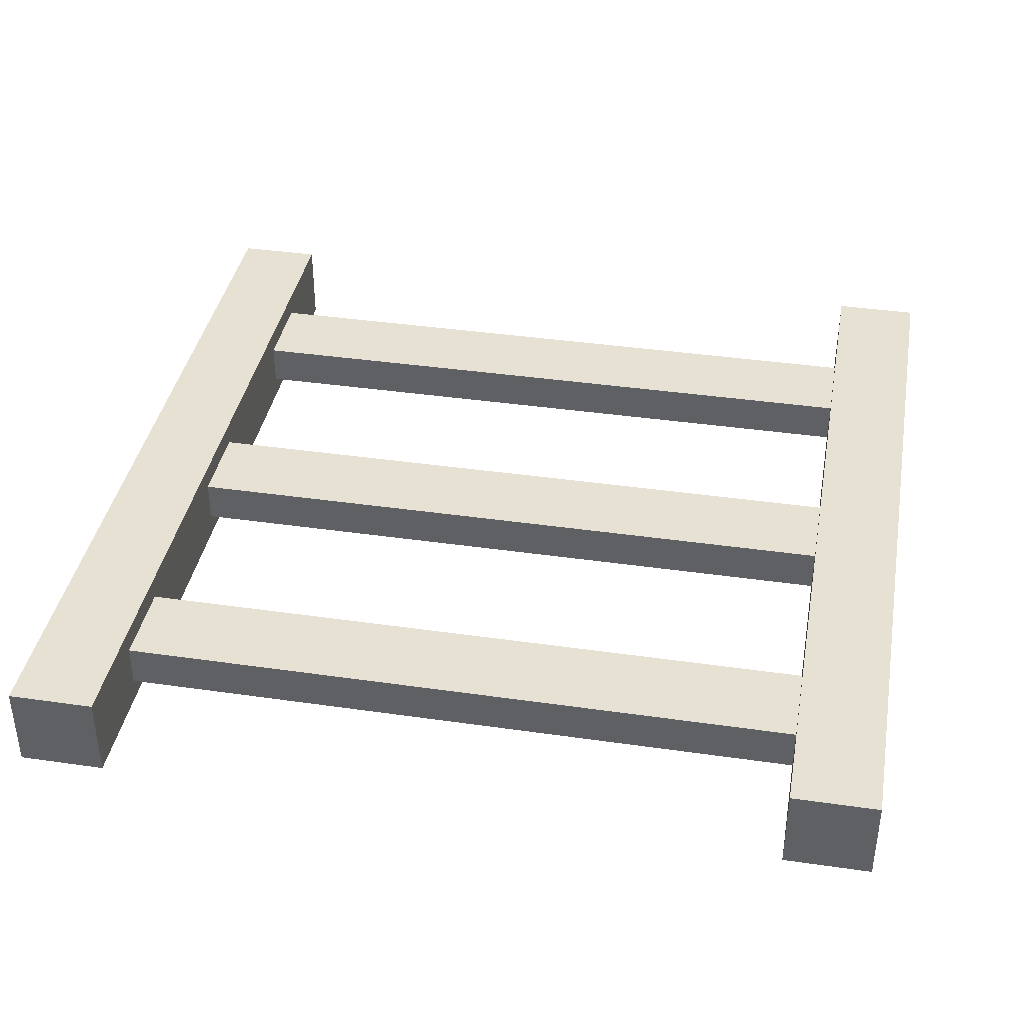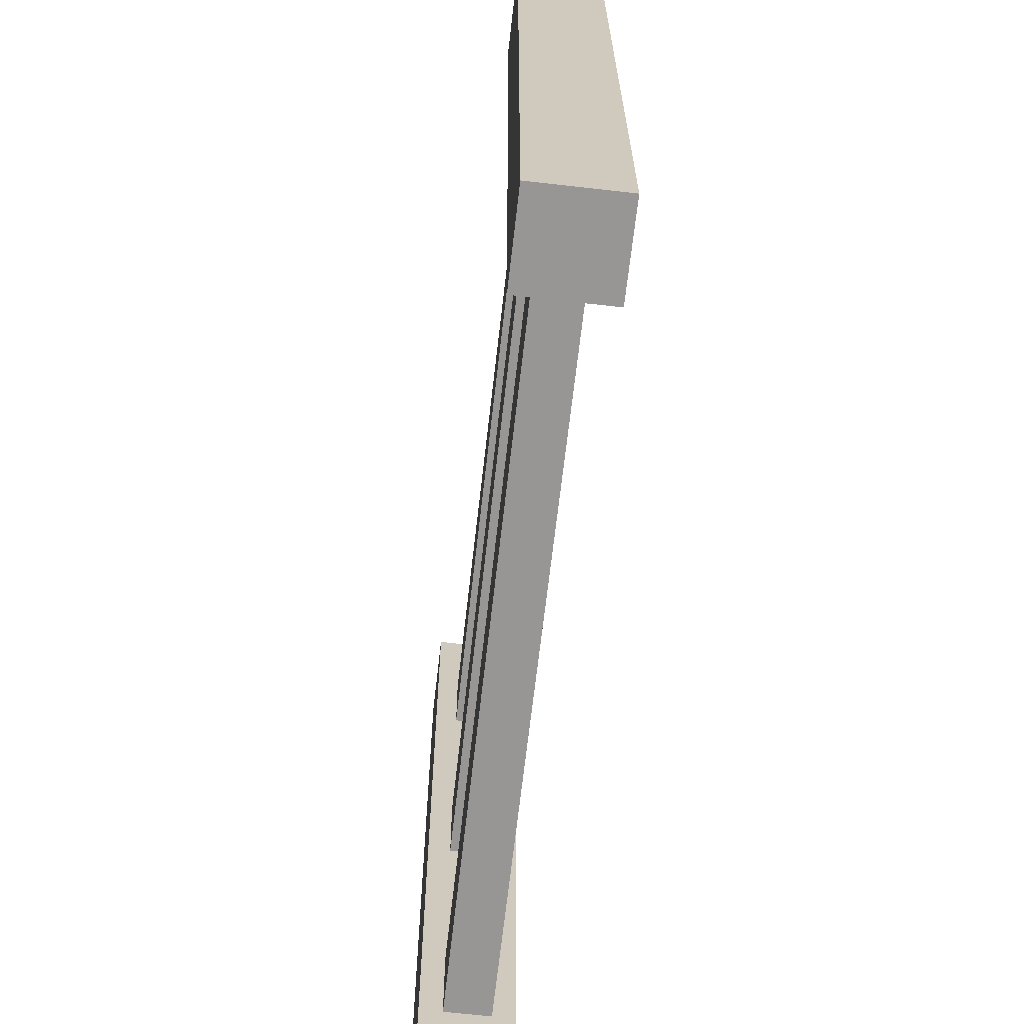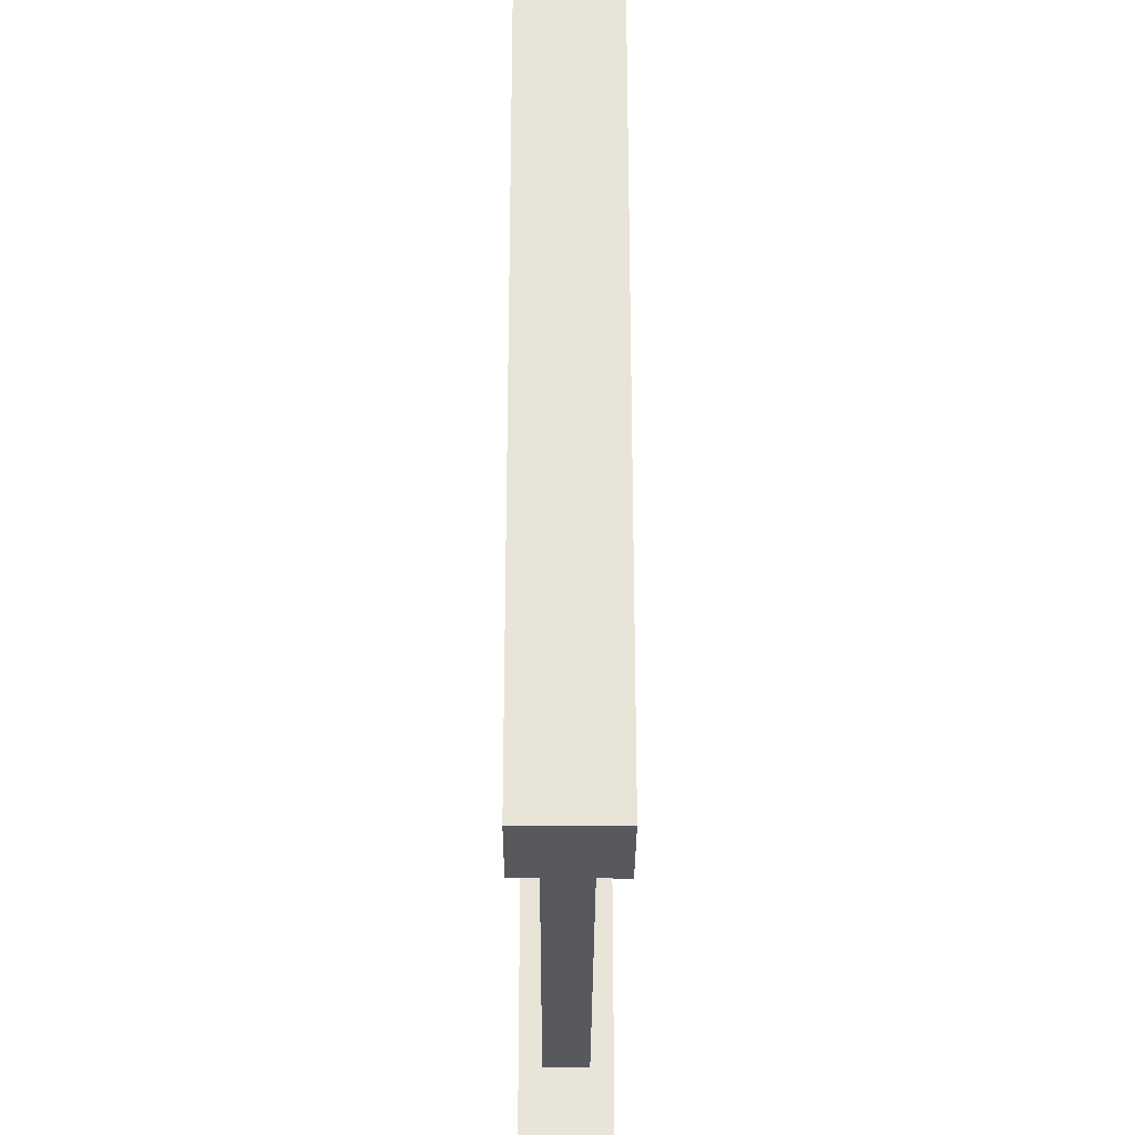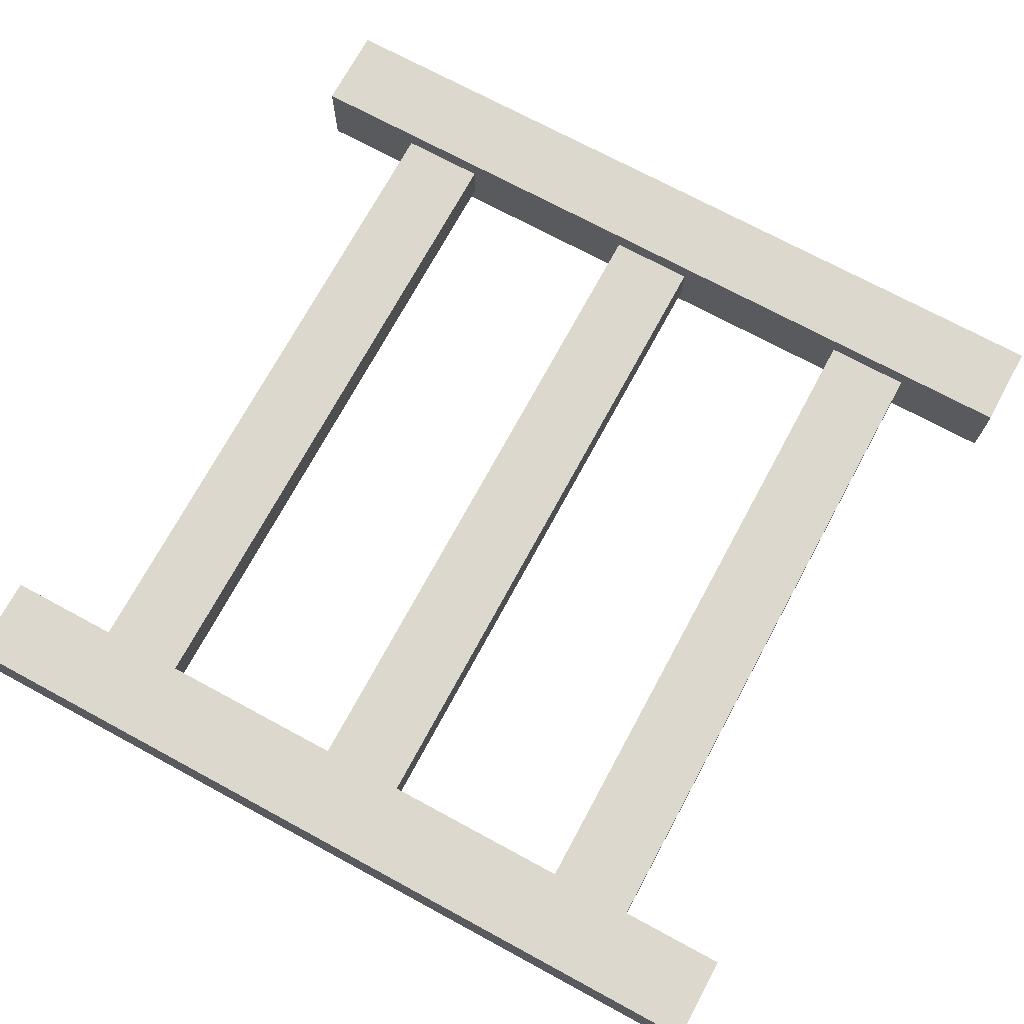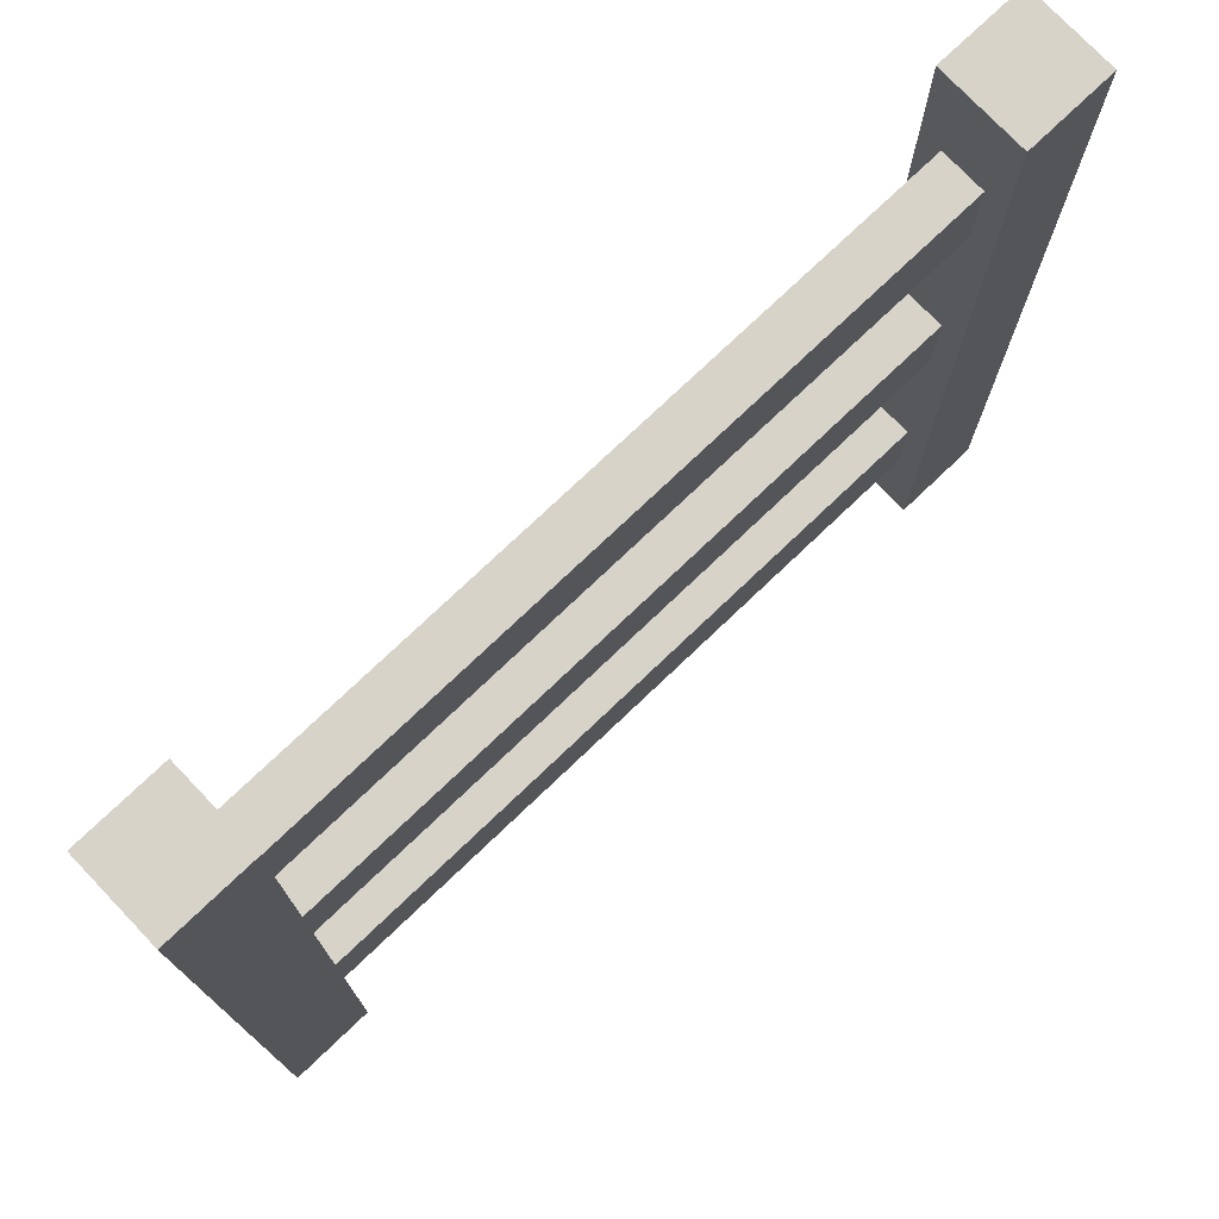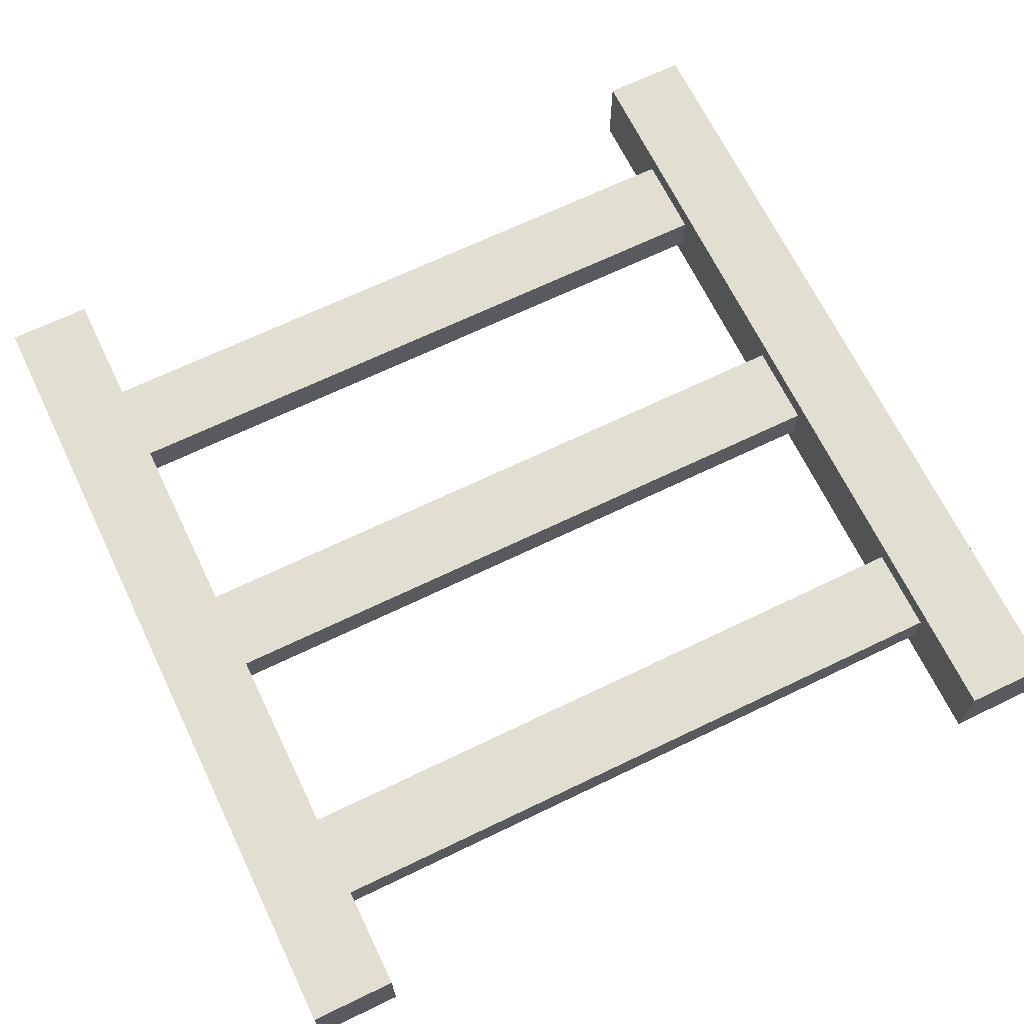
<metadata>
{"format":"obj","ext":"obj","renderer":"f3d","projection":"perspective","resolution":1024,"background":"white","views":[{"elev":38.7,"azim":-169.7,"up":"+Z"},{"elev":-67.8,"azim":-96.5,"up":"+Y"},{"elev":-29.3,"azim":89.8,"up":"+Y"},{"elev":72.2,"azim":118.4,"up":"+Z"},{"elev":75.8,"azim":-43.6,"up":"+Y"},{"elev":67.5,"azim":-25.8,"up":"+Z"}]}
</metadata>
<code>
o Cube
v -0.5 -0.5 0.05
v -0.5 0.5 0.05
v -0.5 -0.5 -0.05
v -0.5 0.5 -0.05
v -0.4 -0.5 0.05
v -0.4 0.5 0.05
v -0.4 -0.5 -0.05
v -0.4 0.5 -0.05
v 0.4 -0.5 0.05
v 0.4 0.5 0.05
v 0.4 -0.5 -0.05
v 0.4 0.5 -0.05
v 0.5 -0.5 0.05
v 0.5 0.5 0.05
v 0.5 -0.5 -0.05
v 0.5 0.5 -0.05
v -0.4 -0.275 0.025
v 0.4 -0.275 0.025
v -0.4 -0.275 -0.025
v 0.4 -0.275 -0.025
v -0.4 -0.375 0.025
v 0.4 -0.375 0.025
v -0.4 -0.375 -0.025
v 0.4 -0.375 -0.025
v -0.4 0.05 0.025
v 0.4 0.05 0.025
v -0.4 0.05 -0.025
v 0.4 0.05 -0.025
v -0.4 -0.05 0.025
v 0.4 -0.05 0.025
v -0.4 -0.05 -0.025
v 0.4 -0.05 -0.025
v -0.4 0.375 0.025
v 0.4 0.375 0.025
v -0.4 0.375 -0.025
v 0.4 0.375 -0.025
v -0.4 0.275 0.025
v 0.4 0.275 0.025
v -0.4 0.275 -0.025
v 0.4 0.275 -0.025
f 1 2 4 3
f 3 4 8 7
f 7 8 6 5
f 5 6 2 1
f 3 7 5 1
f 8 4 2 6
f 9 10 12 11
f 11 12 16 15
f 15 16 14 13
f 13 14 10 9
f 11 15 13 9
f 16 12 10 14
f 17 18 20 19
f 19 20 24 23
f 23 24 22 21
f 21 22 18 17
f 25 26 28 27
f 27 28 32 31
f 31 32 30 29
f 29 30 26 25
f 33 34 36 35
f 35 36 40 39
f 39 40 38 37
f 37 38 34 33

</code>
